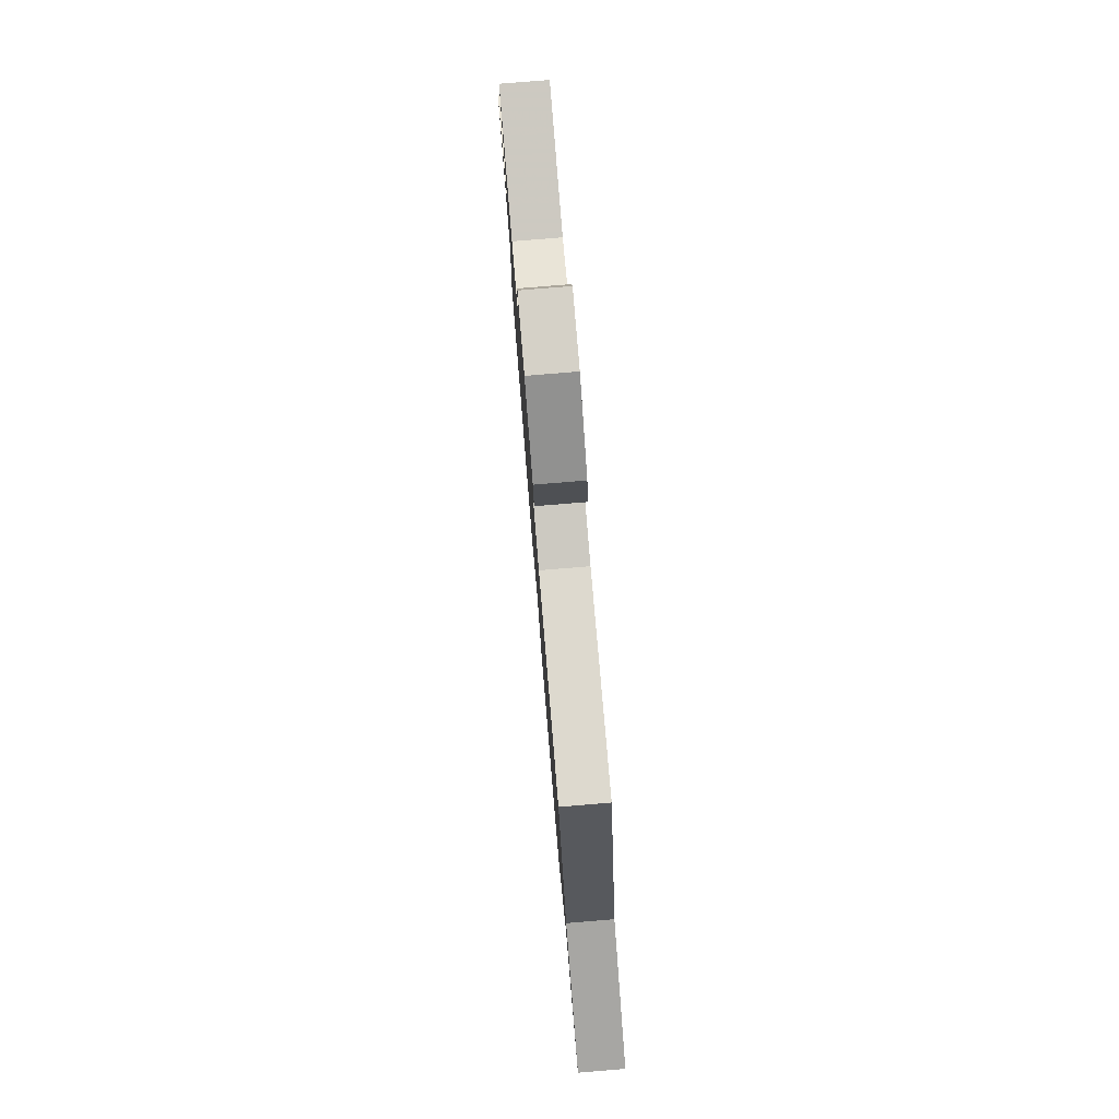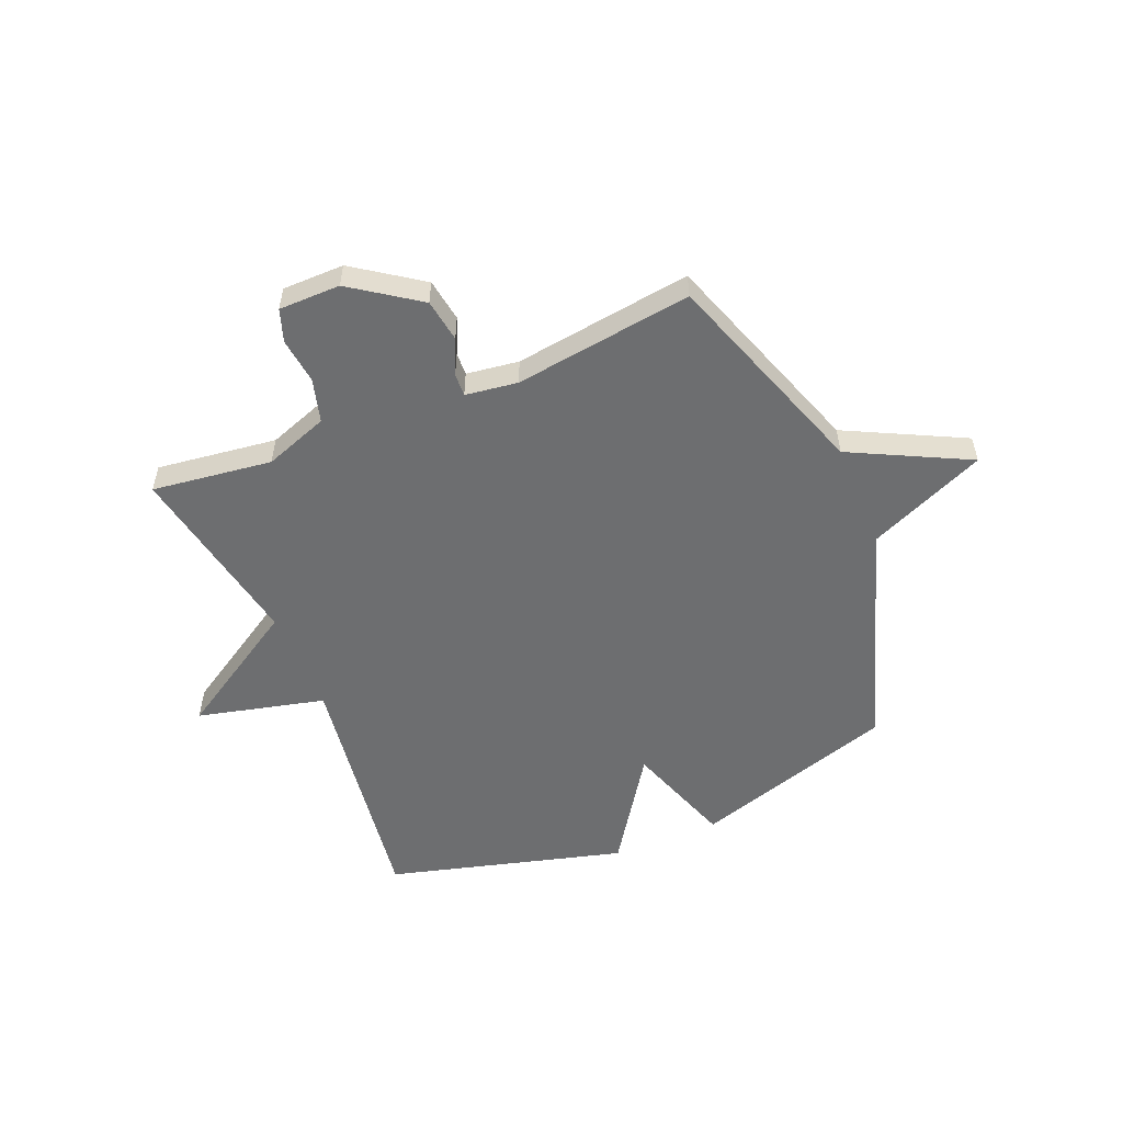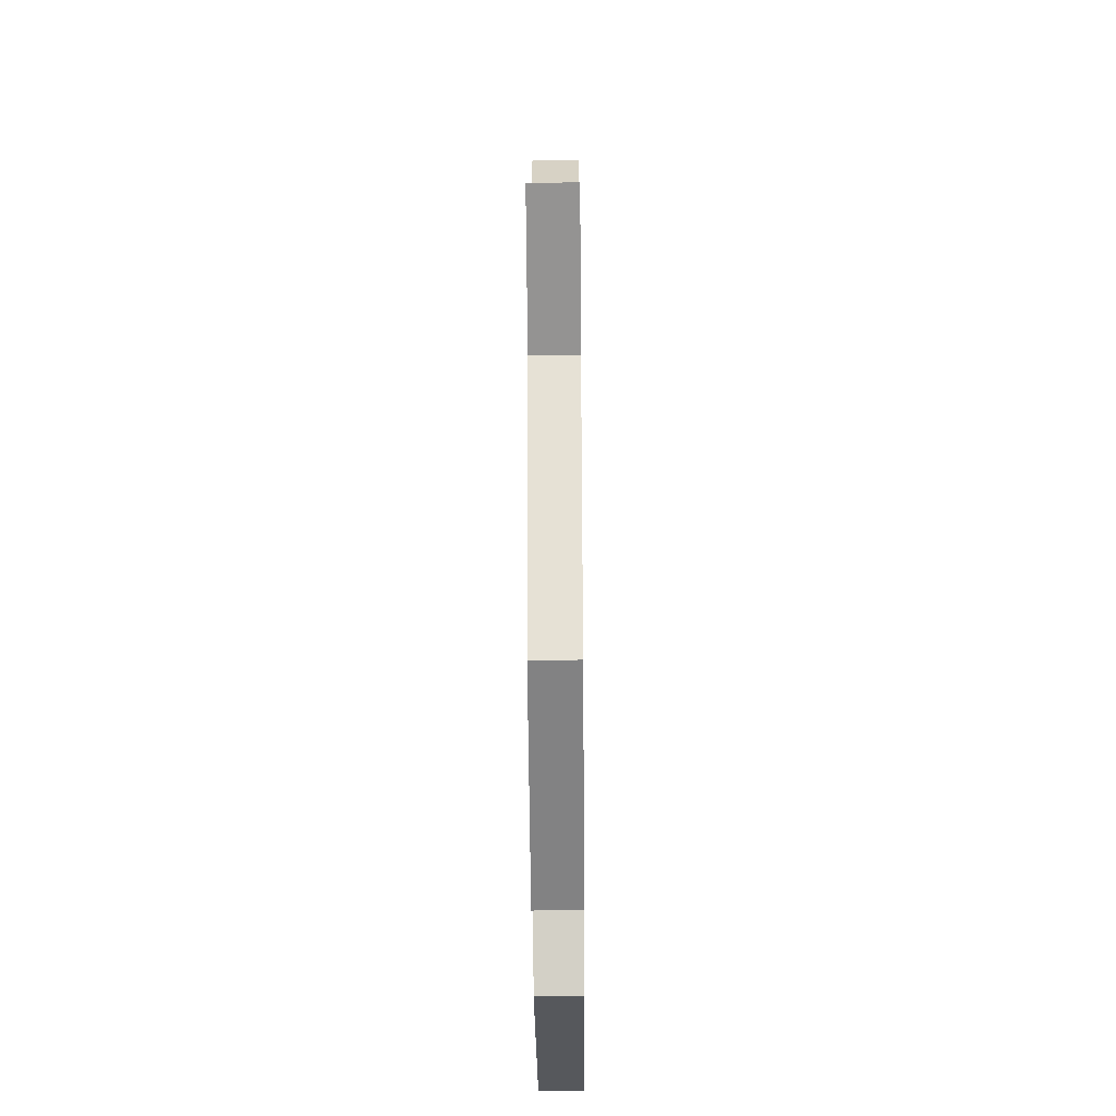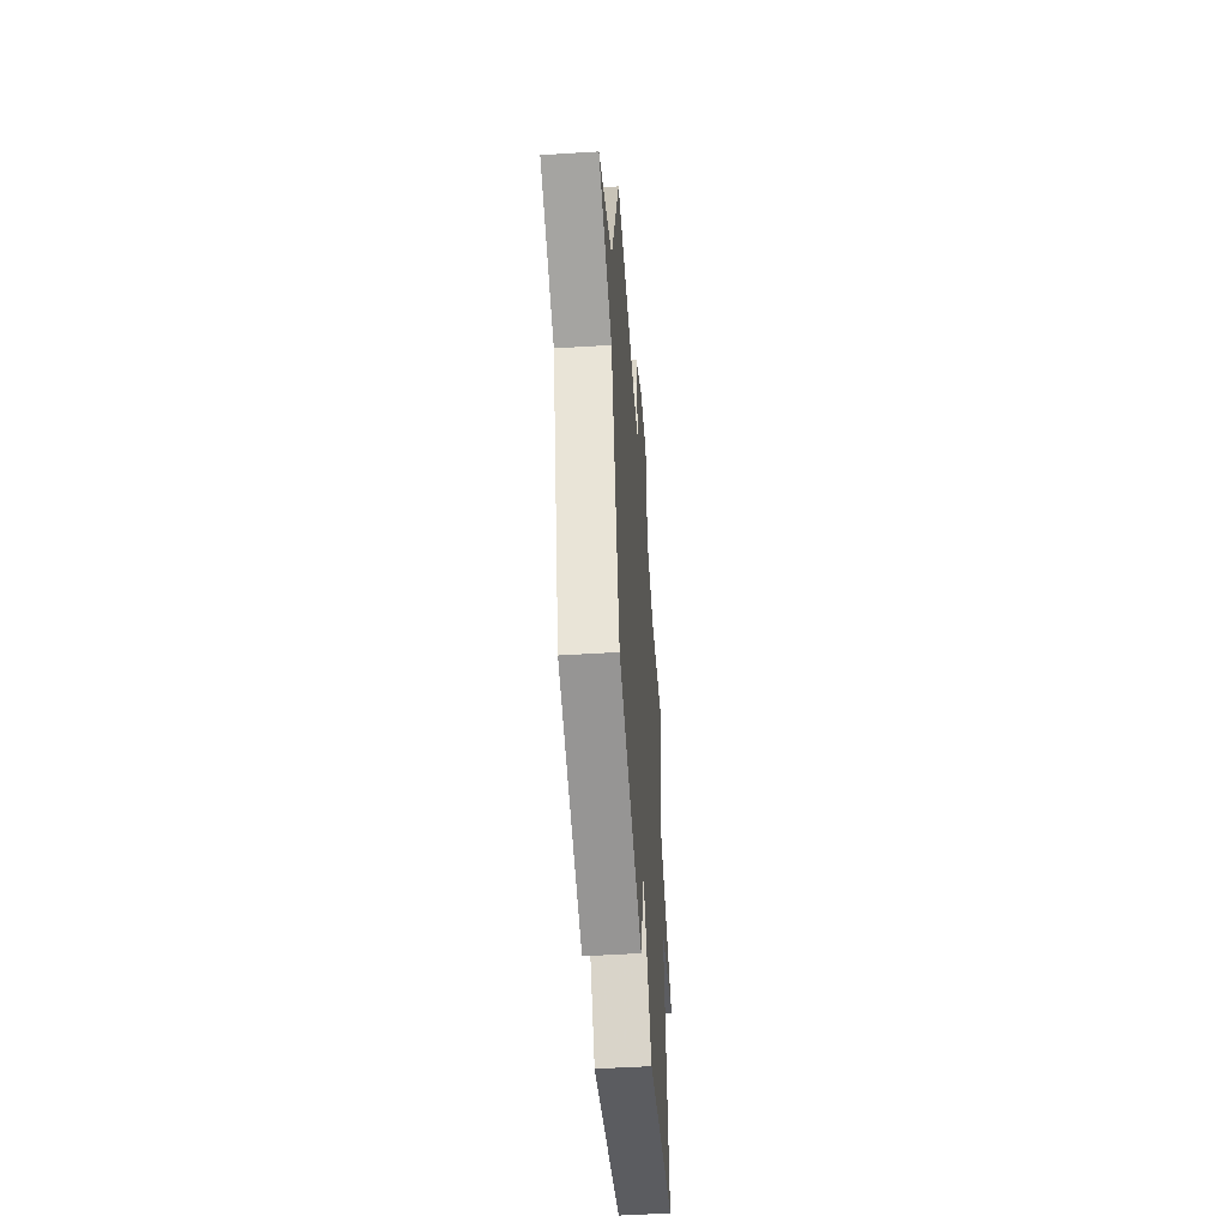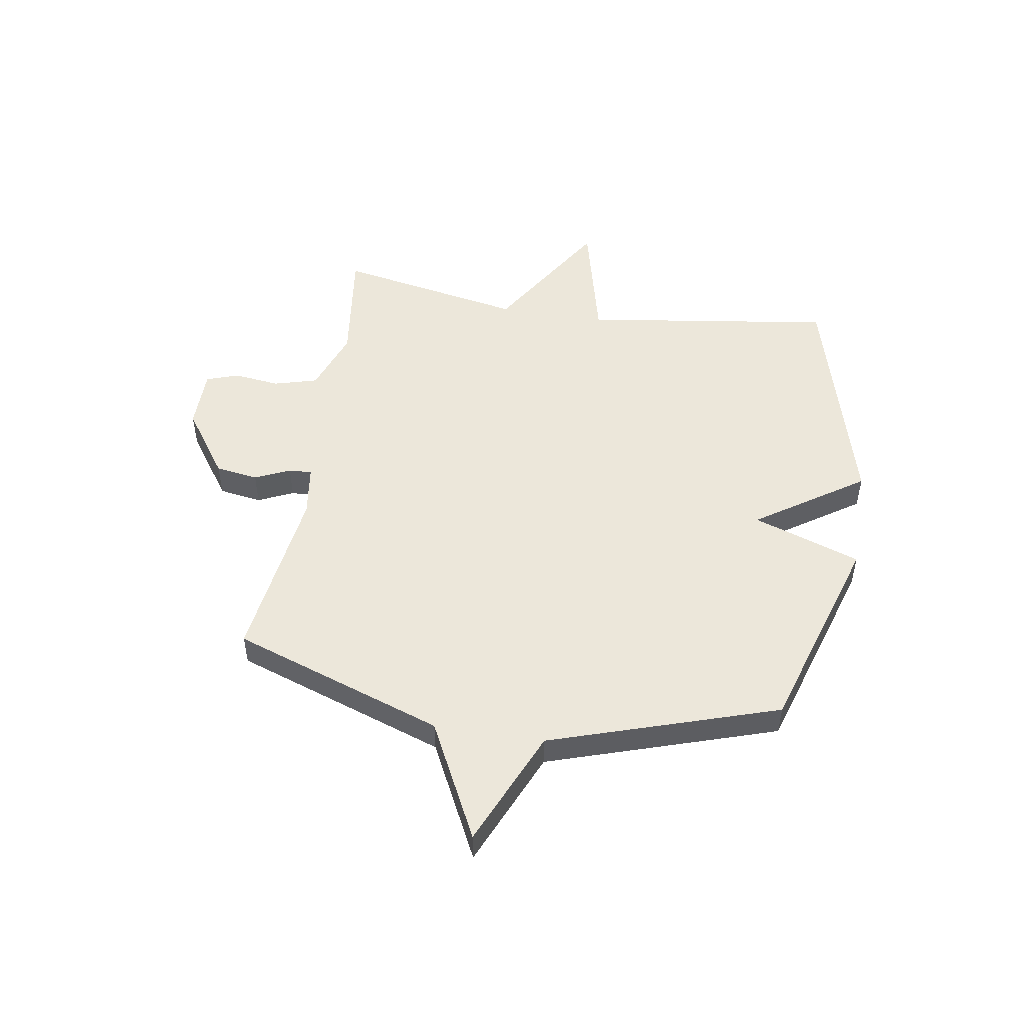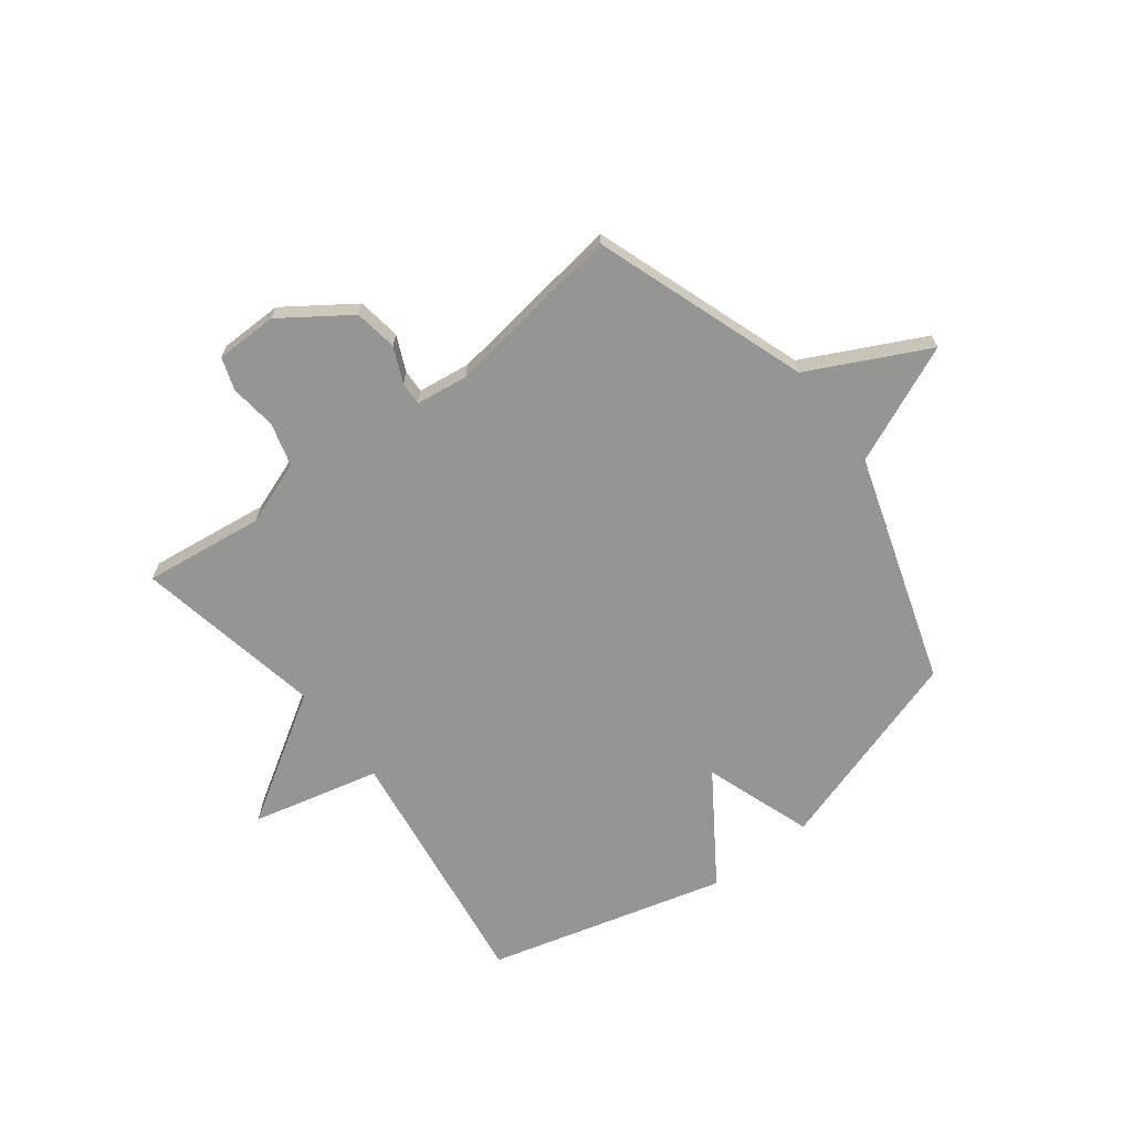
<metadata>
{"format":"obj","ext":"obj","renderer":"f3d","projection":"perspective","resolution":1024,"background":"white","views":[{"elev":79.5,"azim":85.3,"up":"+Z"},{"elev":-54.2,"azim":22.5,"up":"+Y"},{"elev":-43.3,"azim":90.5,"up":"+Z"},{"elev":-50.2,"azim":94.0,"up":"+Z"},{"elev":50.4,"azim":99.1,"up":"+Y"},{"elev":-67.4,"azim":37.4,"up":"+Y"}]}
</metadata>
<code>
v -0.5 0.07 0.5
v -0.282 0.07 0.472
v -0.166 0.07 0.514
v -0.144 0.07 0.593
v -0.154 0.07 0.677
v -0.134 0.07 0.736
v -0.022 0.07 0.737
v 0.1 0.07 0.652
v 0.112 0.07 0.574
v 0.083 0.07 0.51
v 0.081 0.07 0.468
v 0.176 0.07 0.455
v 0.5 0.07 0.5
v 0.634 0.07 0.115
v 0.848 0.07 0.008
v 0.634 0.07 -0.085
v 0.5 0.07 -0.5
v 0.131 0.07 -0.616
v 0.063 0.07 -0.42
v -0.069 0.07 -0.616
v -0.5 0.07 -0.5
v -0.435 0.07 -0.042
v -0.667 0.07 0.014
v -0.435 0.07 0.158
v -0.5 0 0.5
v -0.282 0 0.472
v -0.166 0 0.514
v -0.144 0 0.593
v -0.154 0 0.677
v -0.134 0 0.736
v -0.022 0 0.737
v 0.1 0 0.652
v 0.112 0 0.574
v 0.083 0 0.51
v 0.081 0 0.468
v 0.176 0 0.455
v 0.5 0 0.5
v 0.634 0 0.115
v 0.848 0 0.008
v 0.634 0 -0.085
v 0.5 0 -0.5
v 0.131 0 -0.616
v 0.063 0 -0.42
v -0.069 0 -0.616
v -0.5 0 -0.5
v -0.435 0 -0.042
v -0.667 0 0.014
v -0.435 0 0.158
f 22 23 24
f 19 20 21 22
f 19 22 24
f 16 17 18 19
f 24 1 2
f 19 24 2
f 16 19 2
f 16 2 3
f 15 16 3
f 14 15 3
f 12 13 14
f 11 12 14
f 8 9 10
f 7 8 10
f 6 7 10
f 5 6 10
f 4 5 10
f 4 10 11
f 3 4 11 14
f 48 47 46
f 46 45 44 43
f 48 46 43
f 43 42 41 40
f 26 25 48
f 26 48 43
f 26 43 40
f 27 26 40
f 27 40 39
f 27 39 38
f 38 37 36
f 38 36 35
f 34 33 32
f 34 32 31
f 34 31 30
f 34 30 29
f 34 29 28
f 35 34 28
f 38 35 28 27
f 1 25 26 2
f 2 26 27 3
f 3 27 28 4
f 4 28 29 5
f 5 29 30 6
f 6 30 31 7
f 7 31 32 8
f 8 32 33 9
f 9 33 34 10
f 10 34 35 11
f 11 35 36 12
f 12 36 37 13
f 13 37 38 14
f 14 38 39 15
f 15 39 40 16
f 16 40 41 17
f 17 41 42 18
f 18 42 43 19
f 19 43 44 20
f 20 44 45 21
f 21 45 46 22
f 22 46 47 23
f 23 47 48 24
f 24 48 25 1

</code>
